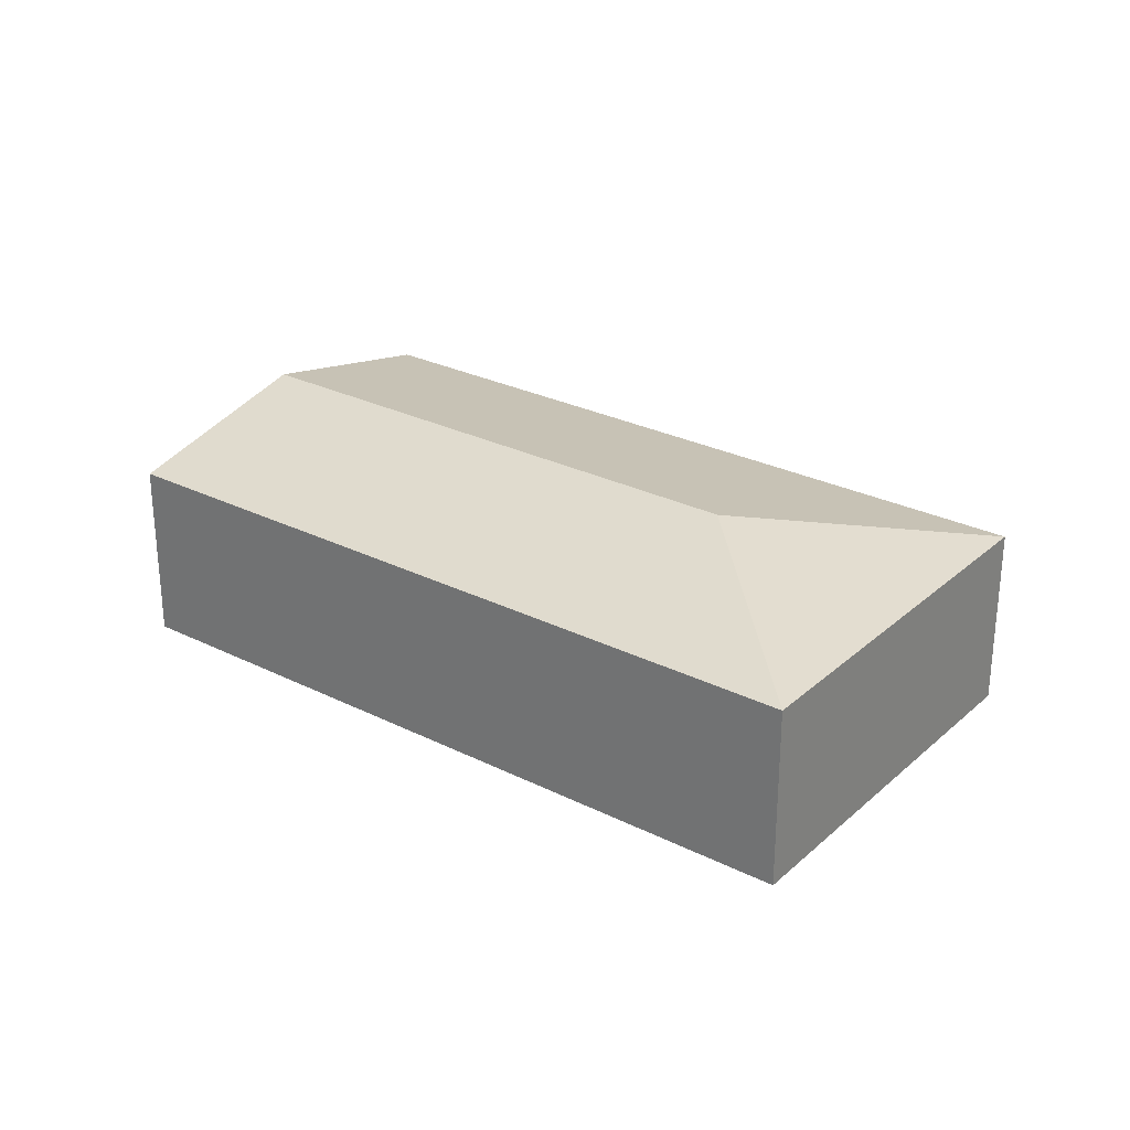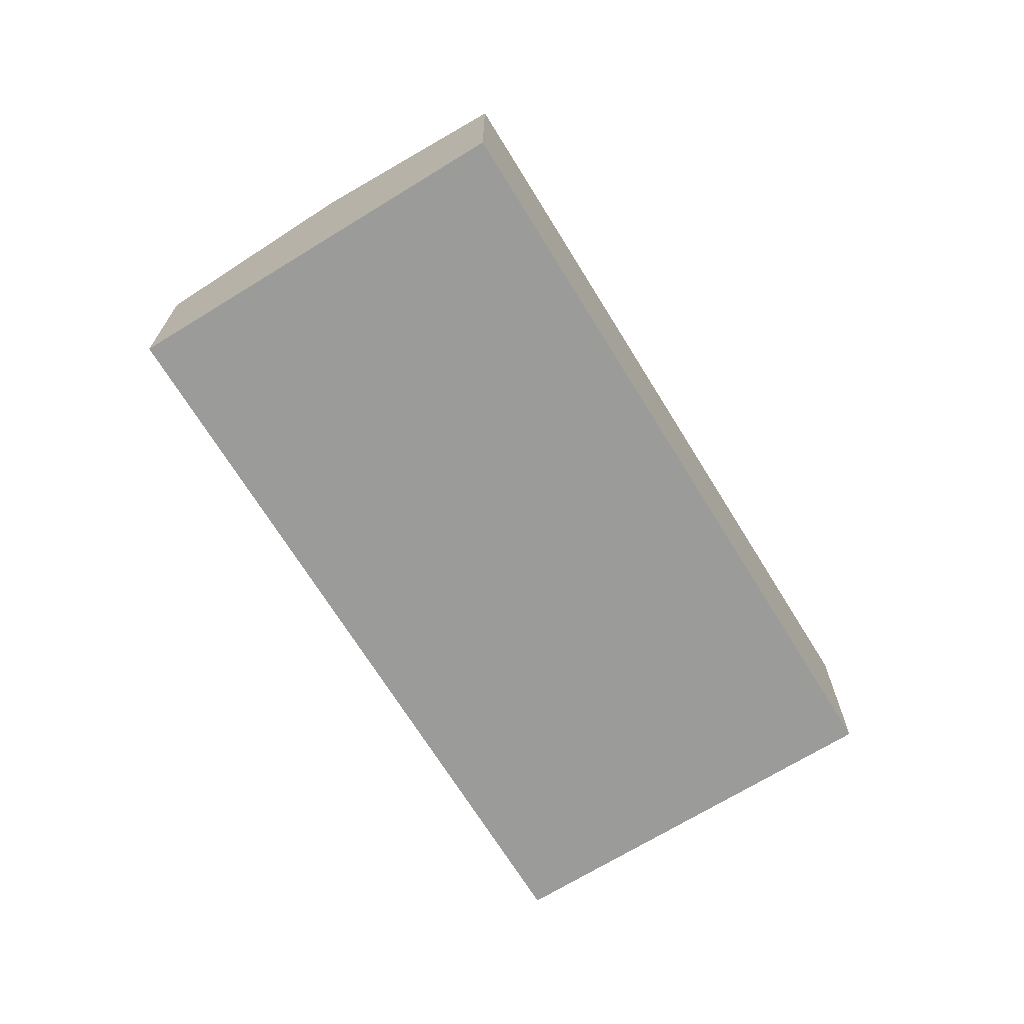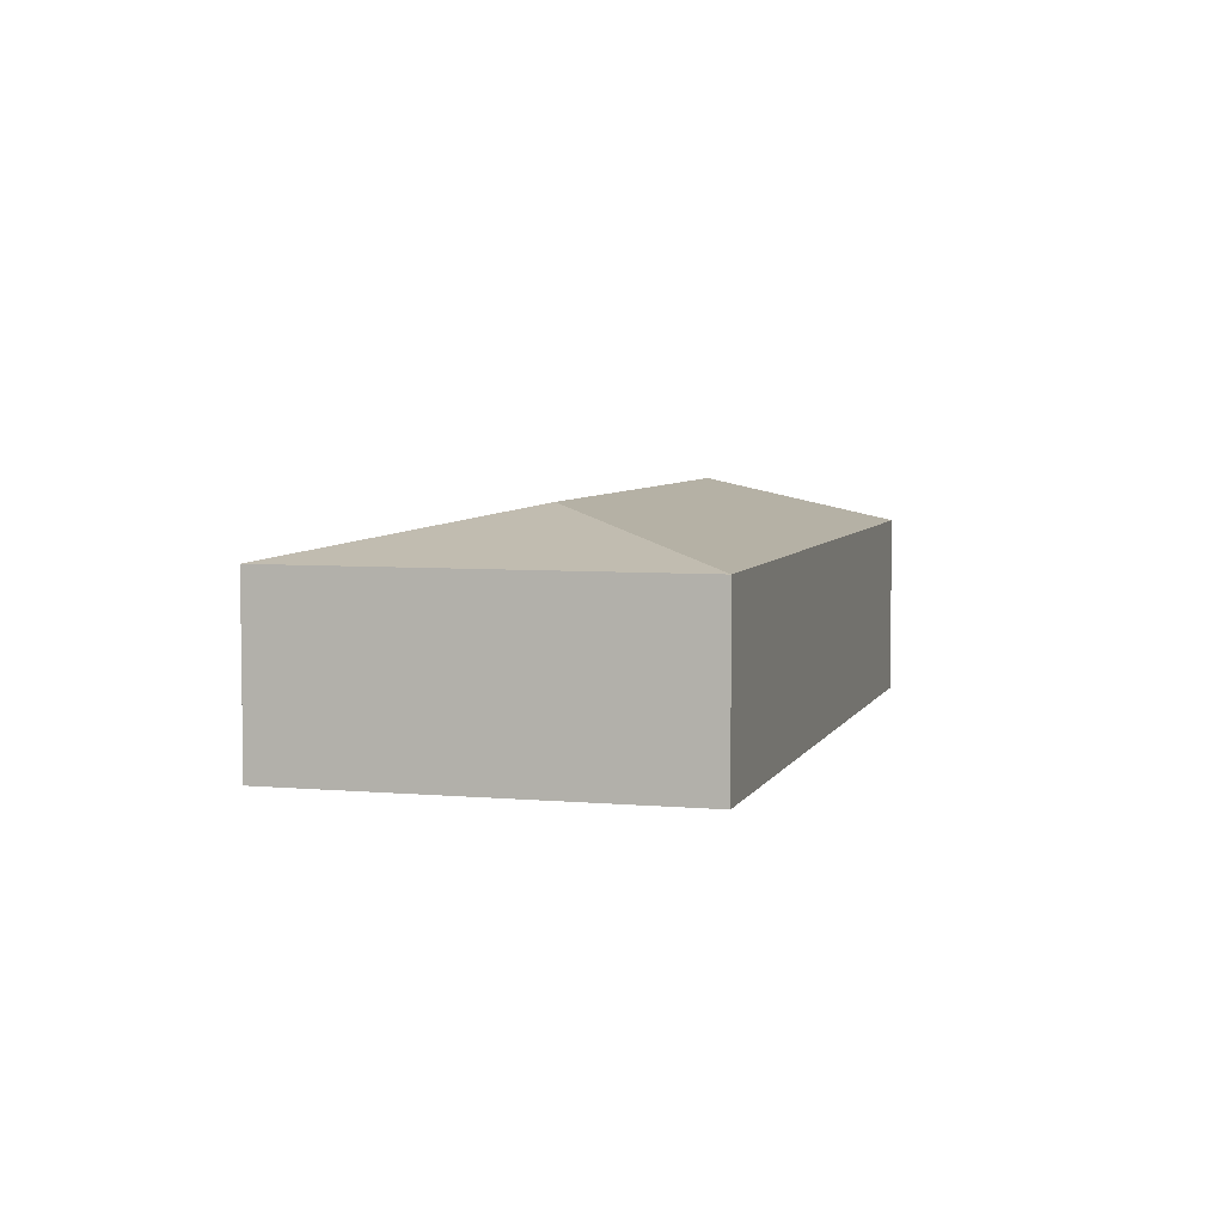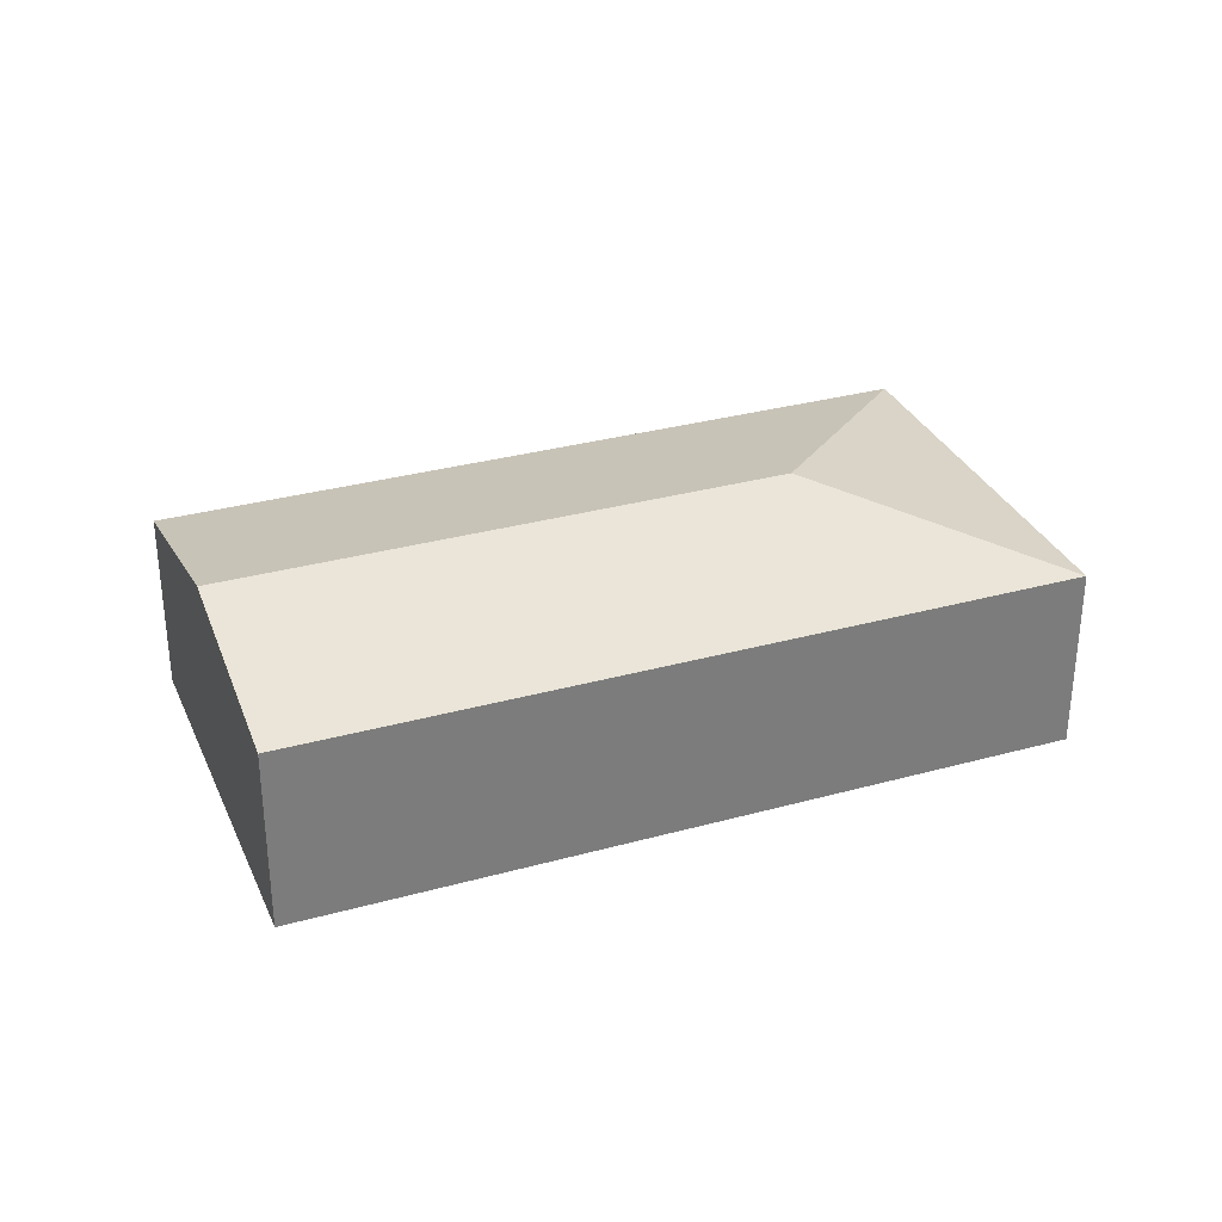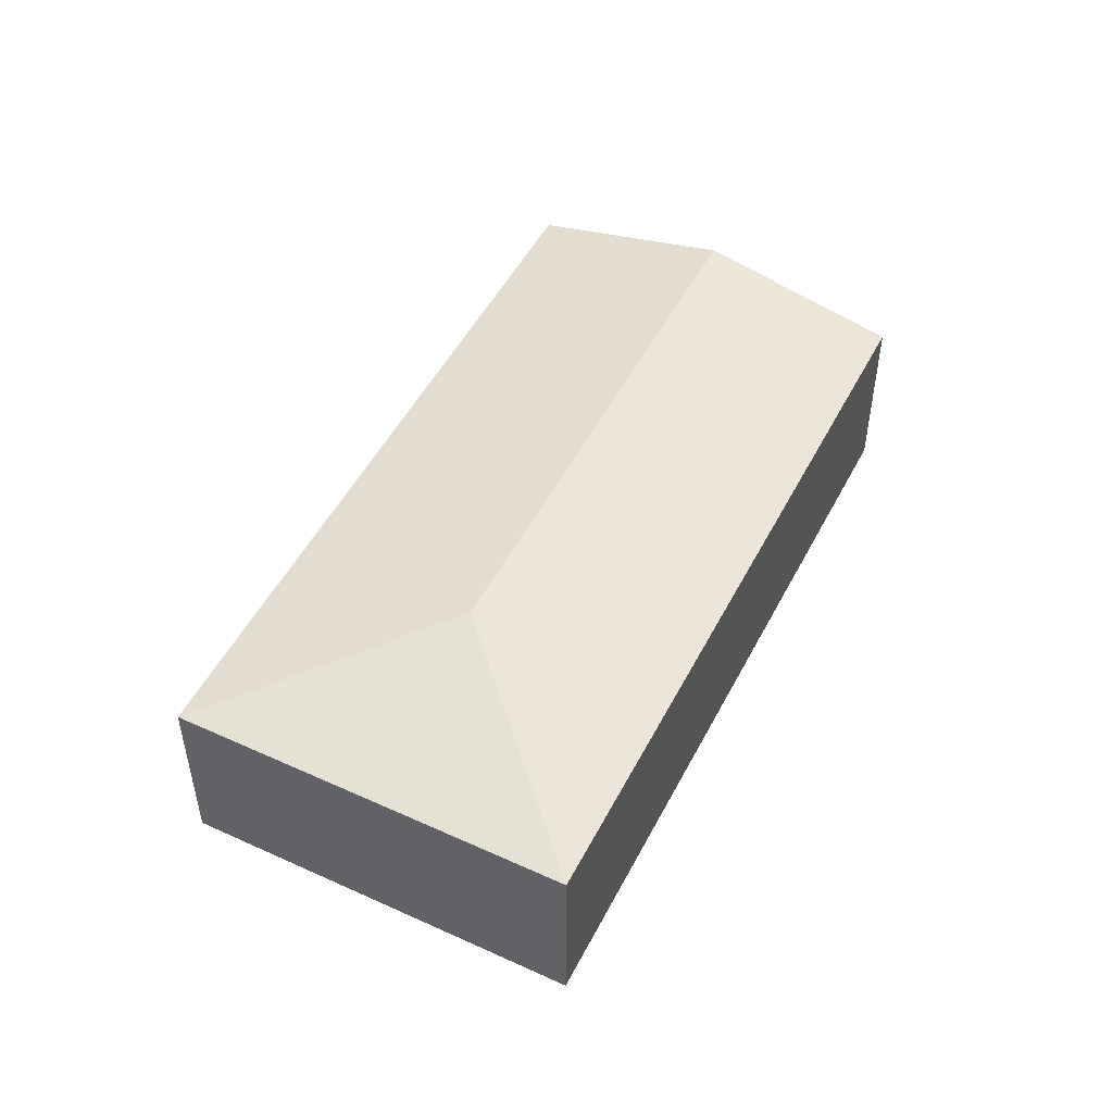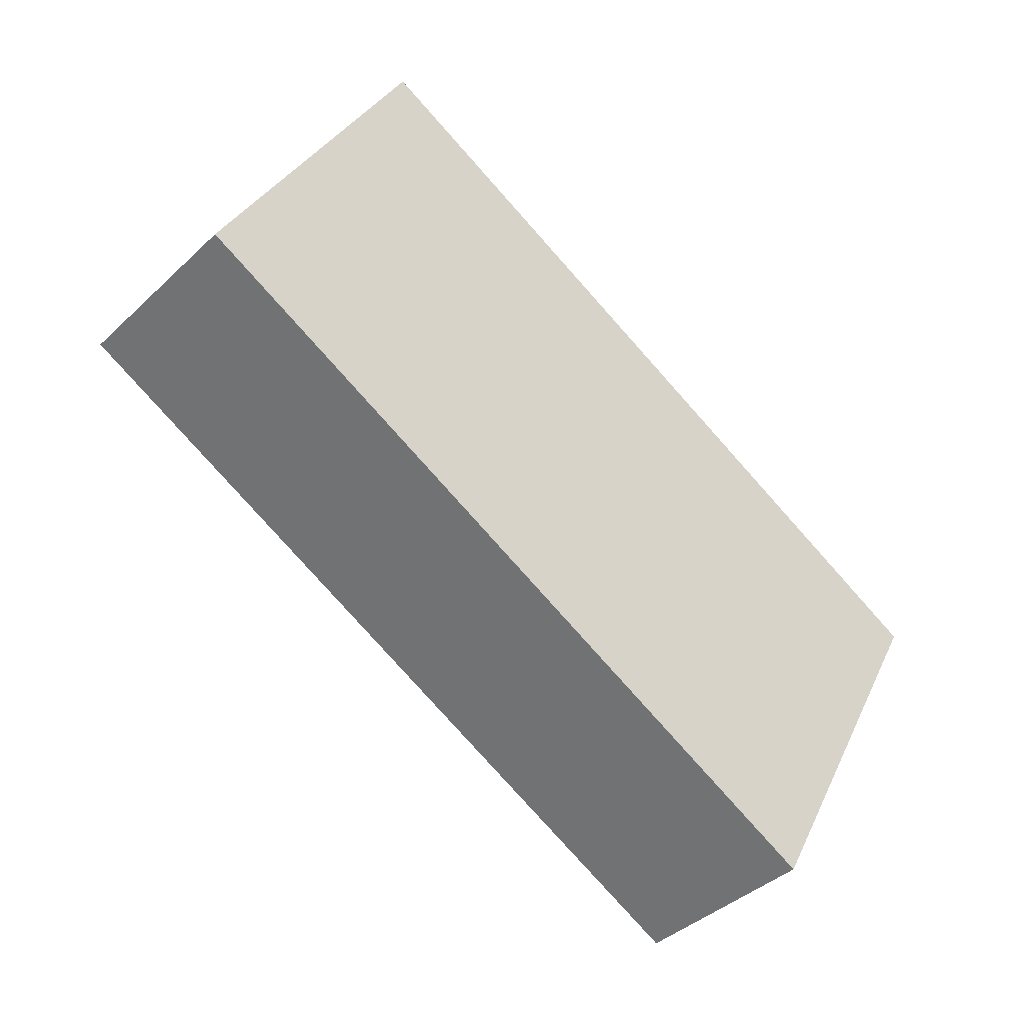
<metadata>
{"format":"obj","ext":"obj","renderer":"f3d","projection":"perspective","resolution":1024,"background":"white","views":[{"elev":27.8,"azim":-114.3,"up":"+Y"},{"elev":-69.6,"azim":150.1,"up":"+Y"},{"elev":5.4,"azim":-45.8,"up":"+Y"},{"elev":32.0,"azim":-172.7,"up":"+Y"},{"elev":50.1,"azim":-34.9,"up":"+Y"},{"elev":-39.7,"azim":-40.8,"up":"+Z"}]}
</metadata>
<code>
v  8.147 2.358 -1.986
v  2.036 1.904 3.756
v  9.165 1.904 -0.108
v  2.897 2.358 0.86
v  0 1.904 1.166e-16
v  7.128 1.904 -3.864
v  7.128 2.366e-16 -3.864
v  0 0 0
v  2.036 -2.3e-16 3.756
v  9.165 6.613e-18 -0.108
v  8.147 1.216e-16 -1.986
g defaultobject
f 1 2 3
f 2 1 4
f 4 5 2
f 6 4 1
f 4 6 5
f 7 5 6
f 5 7 8
f 8 2 5
f 2 8 9
f 9 3 2
f 3 9 10
f 1 7 6
f 7 1 3
f 7 3 11
f 11 3 10
f 7 9 8
f 9 7 11
f 9 11 10

</code>
